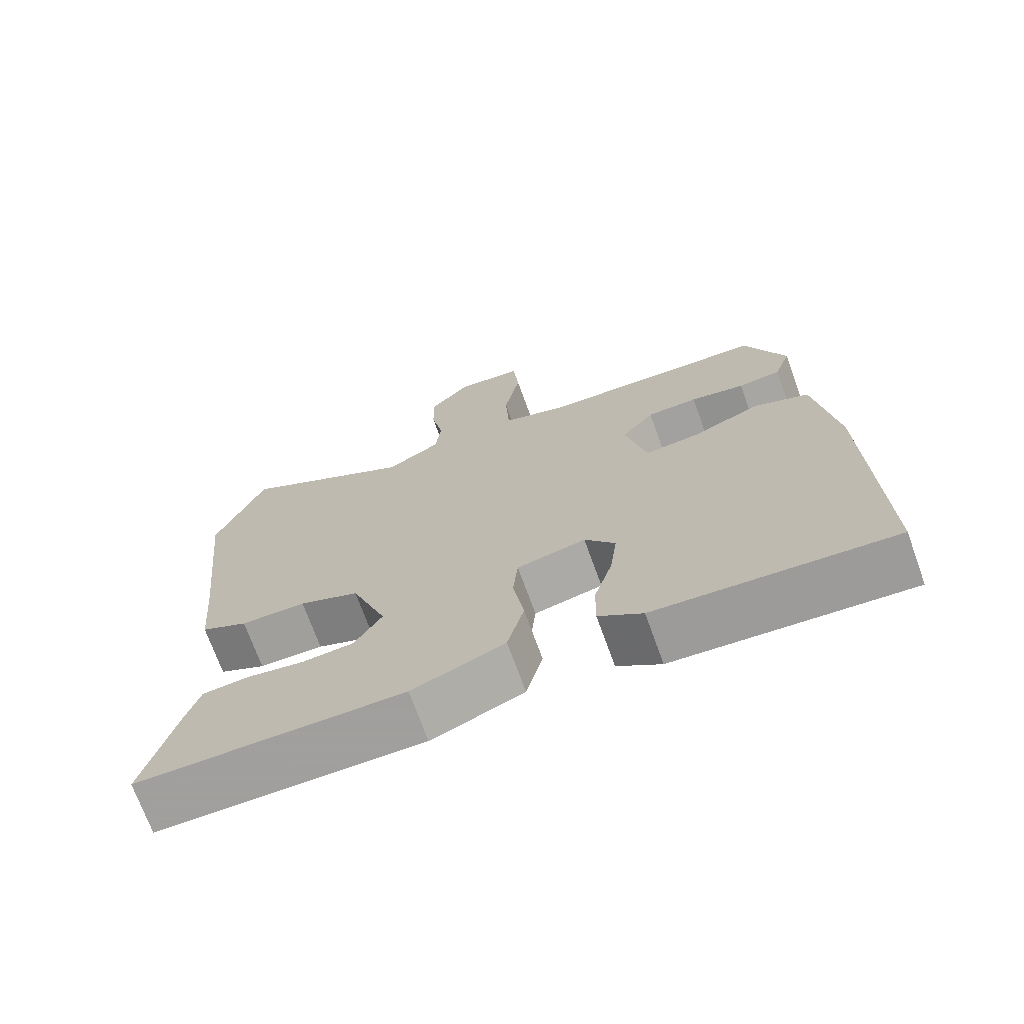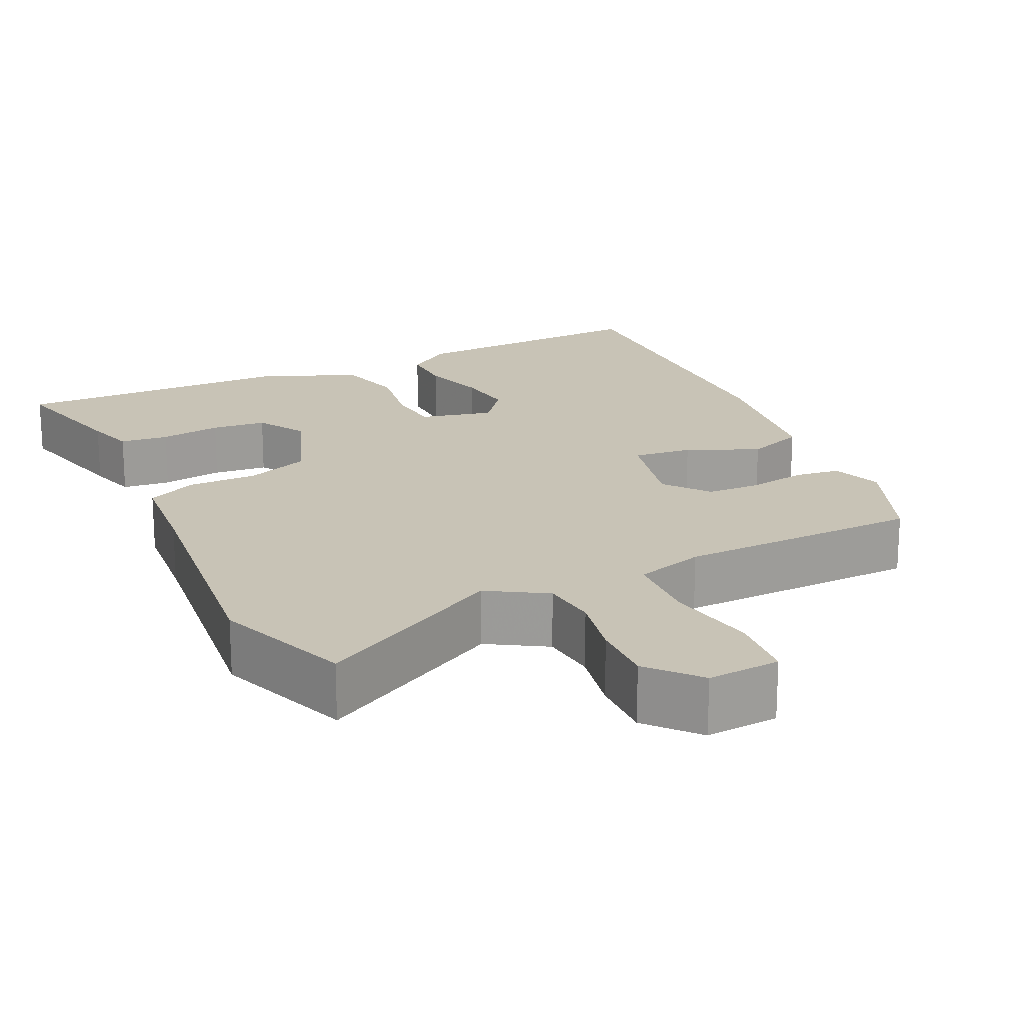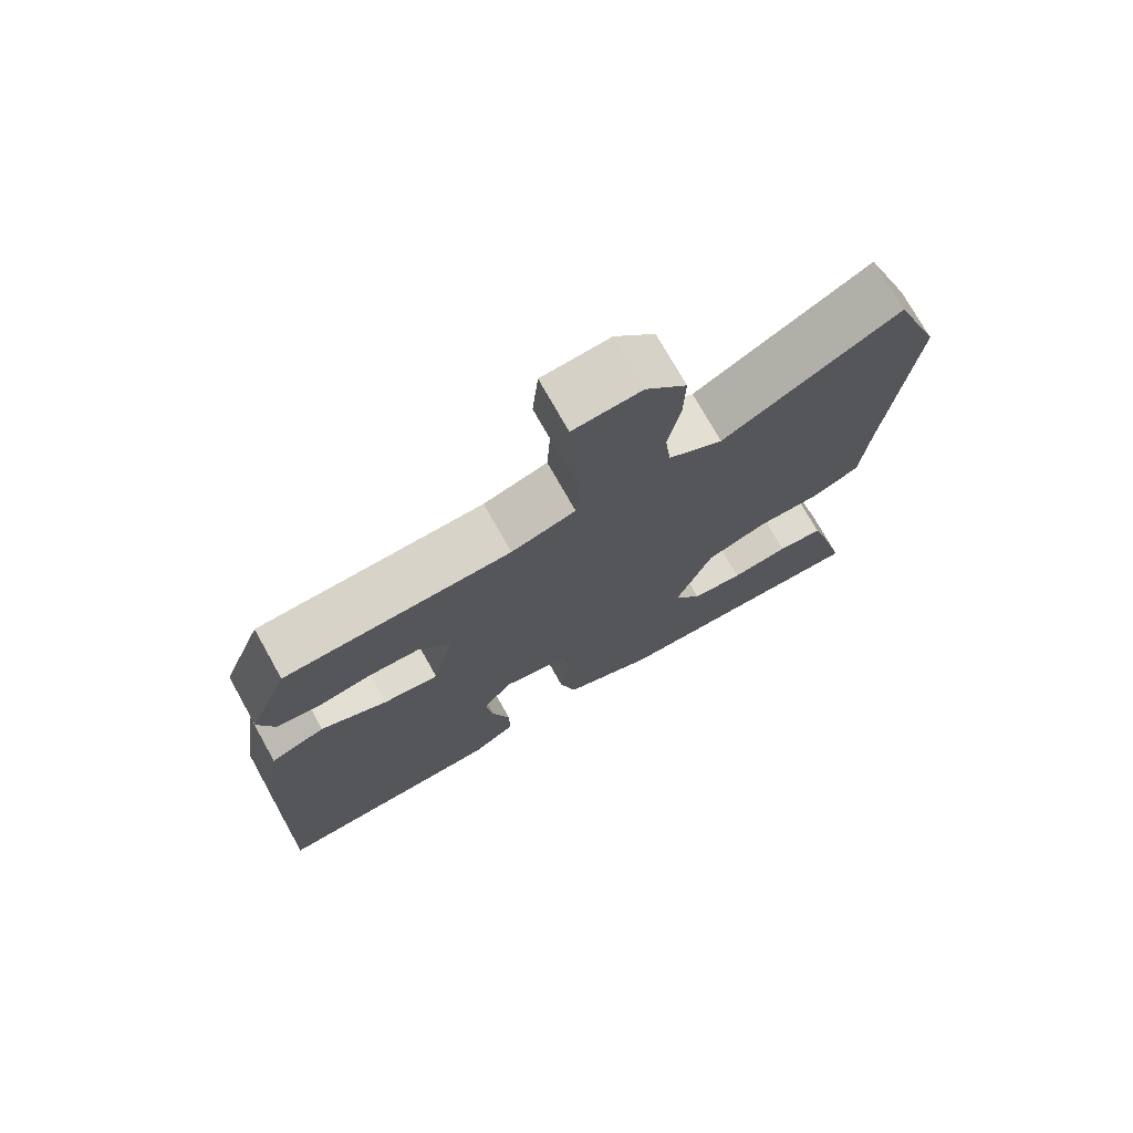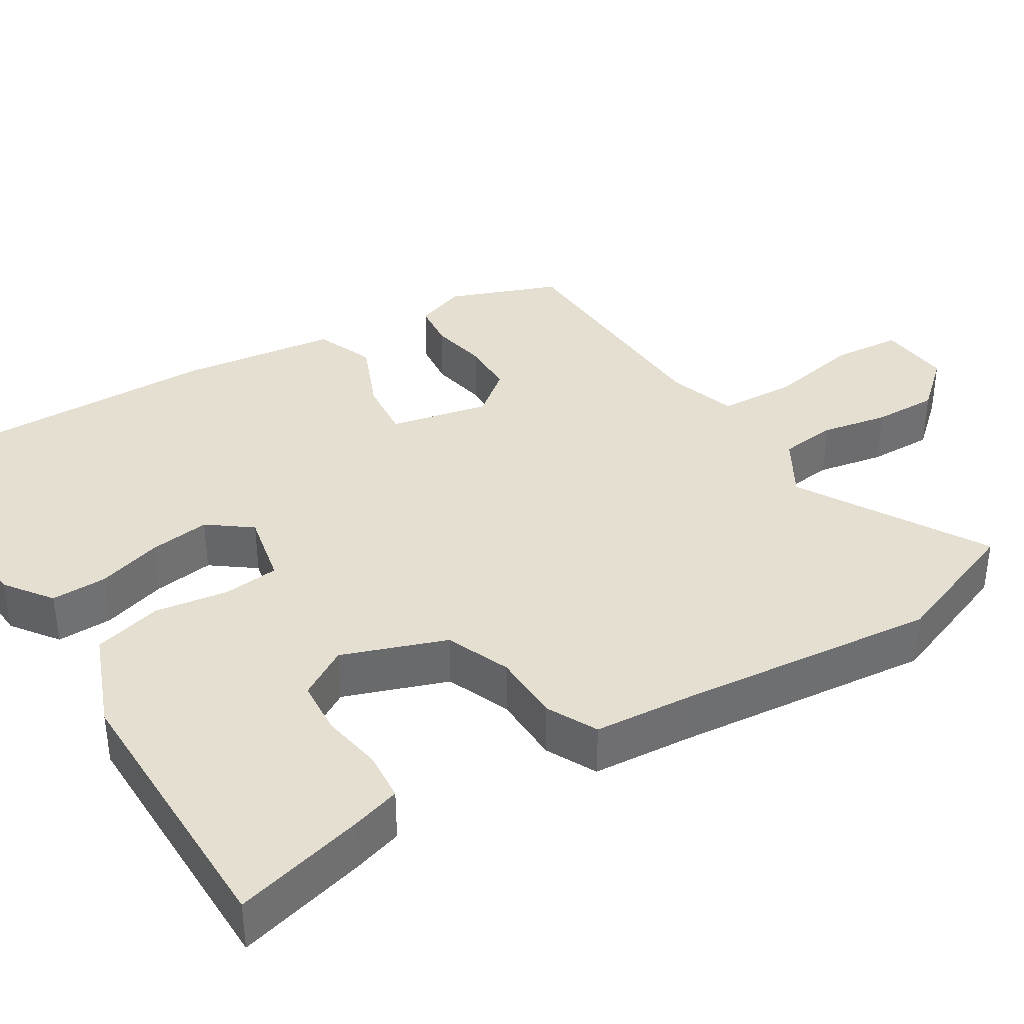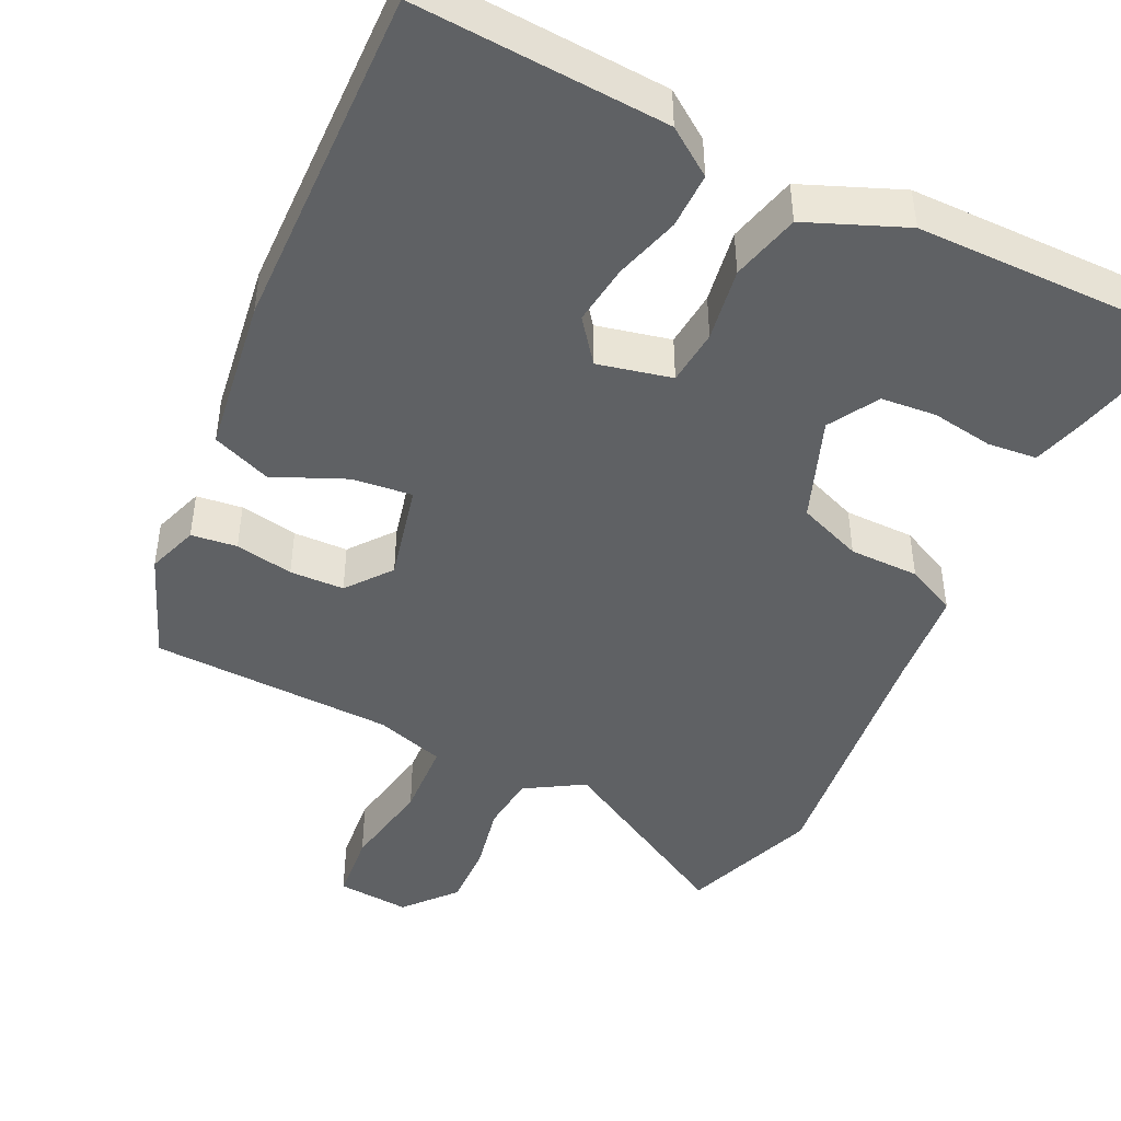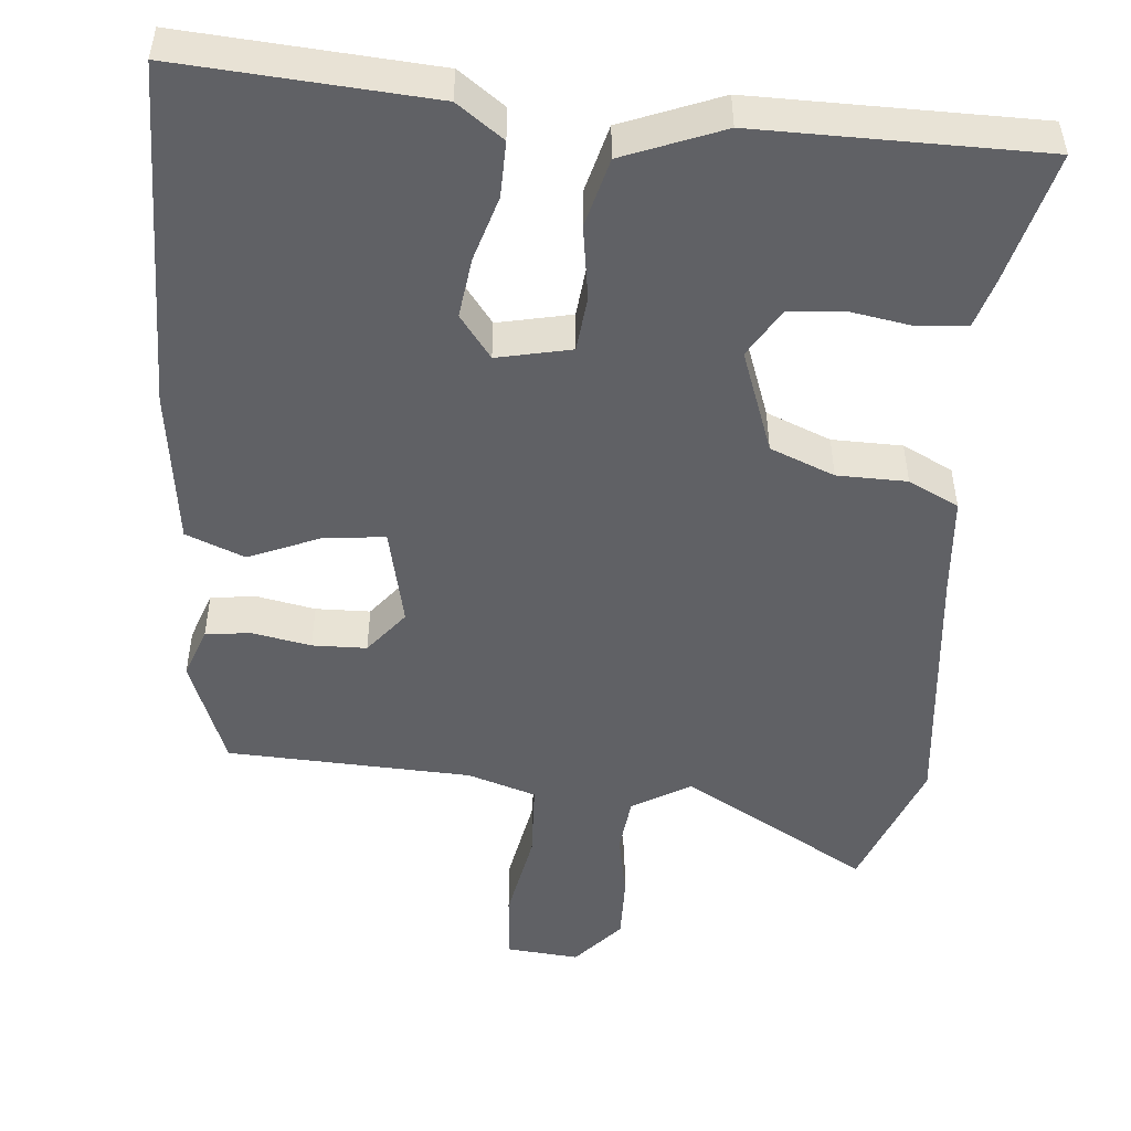
<metadata>
{"format":"obj","ext":"obj","renderer":"f3d","projection":"perspective","resolution":1024,"background":"white","views":[{"elev":-71.5,"azim":19.9,"up":"+Z"},{"elev":19.4,"azim":-25.0,"up":"+Y"},{"elev":74.4,"azim":150.7,"up":"+Z"},{"elev":37.5,"azim":-122.2,"up":"+Y"},{"elev":-45.7,"azim":154.6,"up":"+Y"},{"elev":-49.7,"azim":174.7,"up":"+Y"}]}
</metadata>
<code>
v 0.496 0.07 -0.526
v 0.172 0.07 -0.505
v 0.112 0.07 -0.462
v 0.113 0.07 -0.39
v 0.138 0.07 -0.306
v 0.148 0.07 -0.228
v 0.106 0.07 -0.173
v 0.011 0.07 -0.194
v 0.004 0.07 -0.266
v 0.019 0.07 -0.361
v -0.004 0.07 -0.45
v -0.131 0.07 -0.501
v -0.496 0.07 -0.501
v -0.453 0.07 -0.332
v -0.434 0.07 -0.268
v -0.371 0.07 -0.262
v -0.291 0.07 -0.275
v -0.22 0.07 -0.269
v -0.182 0.07 -0.205
v -0.231 0.07 -0.072
v -0.314 0.07 -0.039
v -0.404 0.07 -0.038
v -0.469 0.07 -0.006
v -0.48 0.07 0.123
v -0.516 0.07 0.457
v -0.45 0.07 0.633
v -0.208 0.07 0.496
v -0.133 0.07 0.541
v -0.125 0.07 0.614
v -0.142 0.07 0.7
v -0.144 0.07 0.783
v -0.088 0.07 0.847
v 0.006 0.07 0.839
v 0.014 0.07 0.75
v -0.008 0.07 0.631
v -0.003 0.07 0.531
v 0.086 0.07 0.503
v 0.401 0.07 0.491
v 0.456 0.07 0.351
v 0.433 0.07 0.285
v 0.374 0.07 0.278
v 0.299 0.07 0.292
v 0.229 0.07 0.29
v 0.184 0.07 0.233
v 0.213 0.07 0.106
v 0.29 0.07 0.114
v 0.383 0.07 0.154
v 0.459 0.07 0.124
v 0.487 0.07 -0.078
v 0.496 0 -0.526
v 0.172 0 -0.505
v 0.112 0 -0.462
v 0.113 0 -0.39
v 0.138 0 -0.306
v 0.148 0 -0.228
v 0.106 0 -0.173
v 0.011 0 -0.194
v 0.004 0 -0.266
v 0.019 0 -0.361
v -0.004 0 -0.45
v -0.131 0 -0.501
v -0.496 0 -0.501
v -0.453 0 -0.332
v -0.434 0 -0.268
v -0.371 0 -0.262
v -0.291 0 -0.275
v -0.22 0 -0.269
v -0.182 0 -0.205
v -0.231 0 -0.072
v -0.314 0 -0.039
v -0.404 0 -0.038
v -0.469 0 -0.006
v -0.48 0 0.123
v -0.516 0 0.457
v -0.45 0 0.633
v -0.208 0 0.496
v -0.133 0 0.541
v -0.125 0 0.614
v -0.142 0 0.7
v -0.144 0 0.783
v -0.088 0 0.847
v 0.006 0 0.839
v 0.014 0 0.75
v -0.008 0 0.631
v -0.003 0 0.531
v 0.086 0 0.503
v 0.401 0 0.491
v 0.456 0 0.351
v 0.433 0 0.285
v 0.374 0 0.278
v 0.299 0 0.292
v 0.229 0 0.29
v 0.184 0 0.233
v 0.213 0 0.106
v 0.29 0 0.114
v 0.383 0 0.154
v 0.459 0 0.124
v 0.487 0 -0.078
f 46 47 48 49
f 45 46 49 1
f 39 40 41 42
f 37 38 39 42
f 36 37 42 43
f 32 33 34 35
f 32 35 36
f 29 30 31 32
f 28 29 32 36
f 27 28 36 43
f 24 25 26 27
f 21 22 23 24
f 20 21 24 27
f 19 20 27 43
f 14 15 16 17
f 14 17 18
f 13 14 18
f 12 13 18
f 9 10 11 12
f 8 9 12 18
f 2 3 4 5
f 45 1 2 5
f 45 5 6
f 44 45 6 7
f 18 19 43 44
f 8 18 44
f 7 8 44
f 98 97 96 95
f 50 98 95 94
f 91 90 89 88
f 91 88 87 86
f 92 91 86 85
f 84 83 82 81
f 85 84 81
f 81 80 79 78
f 85 81 78 77
f 92 85 77 76
f 76 75 74 73
f 73 72 71 70
f 76 73 70 69
f 92 76 69 68
f 66 65 64 63
f 67 66 63
f 67 63 62
f 67 62 61
f 61 60 59 58
f 67 61 58 57
f 54 53 52 51
f 54 51 50 94
f 55 54 94
f 56 55 94 93
f 93 92 68 67
f 93 67 57
f 93 57 56
f 1 50 51 2
f 2 51 52 3
f 3 52 53 4
f 4 53 54 5
f 5 54 55 6
f 6 55 56 7
f 7 56 57 8
f 8 57 58 9
f 9 58 59 10
f 10 59 60 11
f 11 60 61 12
f 12 61 62 13
f 13 62 63 14
f 14 63 64 15
f 15 64 65 16
f 16 65 66 17
f 17 66 67 18
f 18 67 68 19
f 19 68 69 20
f 20 69 70 21
f 21 70 71 22
f 22 71 72 23
f 23 72 73 24
f 24 73 74 25
f 25 74 75 26
f 26 75 76 27
f 27 76 77 28
f 28 77 78 29
f 29 78 79 30
f 30 79 80 31
f 31 80 81 32
f 32 81 82 33
f 33 82 83 34
f 34 83 84 35
f 35 84 85 36
f 36 85 86 37
f 37 86 87 38
f 38 87 88 39
f 39 88 89 40
f 40 89 90 41
f 41 90 91 42
f 42 91 92 43
f 43 92 93 44
f 44 93 94 45
f 45 94 95 46
f 46 95 96 47
f 47 96 97 48
f 48 97 98 49
f 49 98 50 1

</code>
